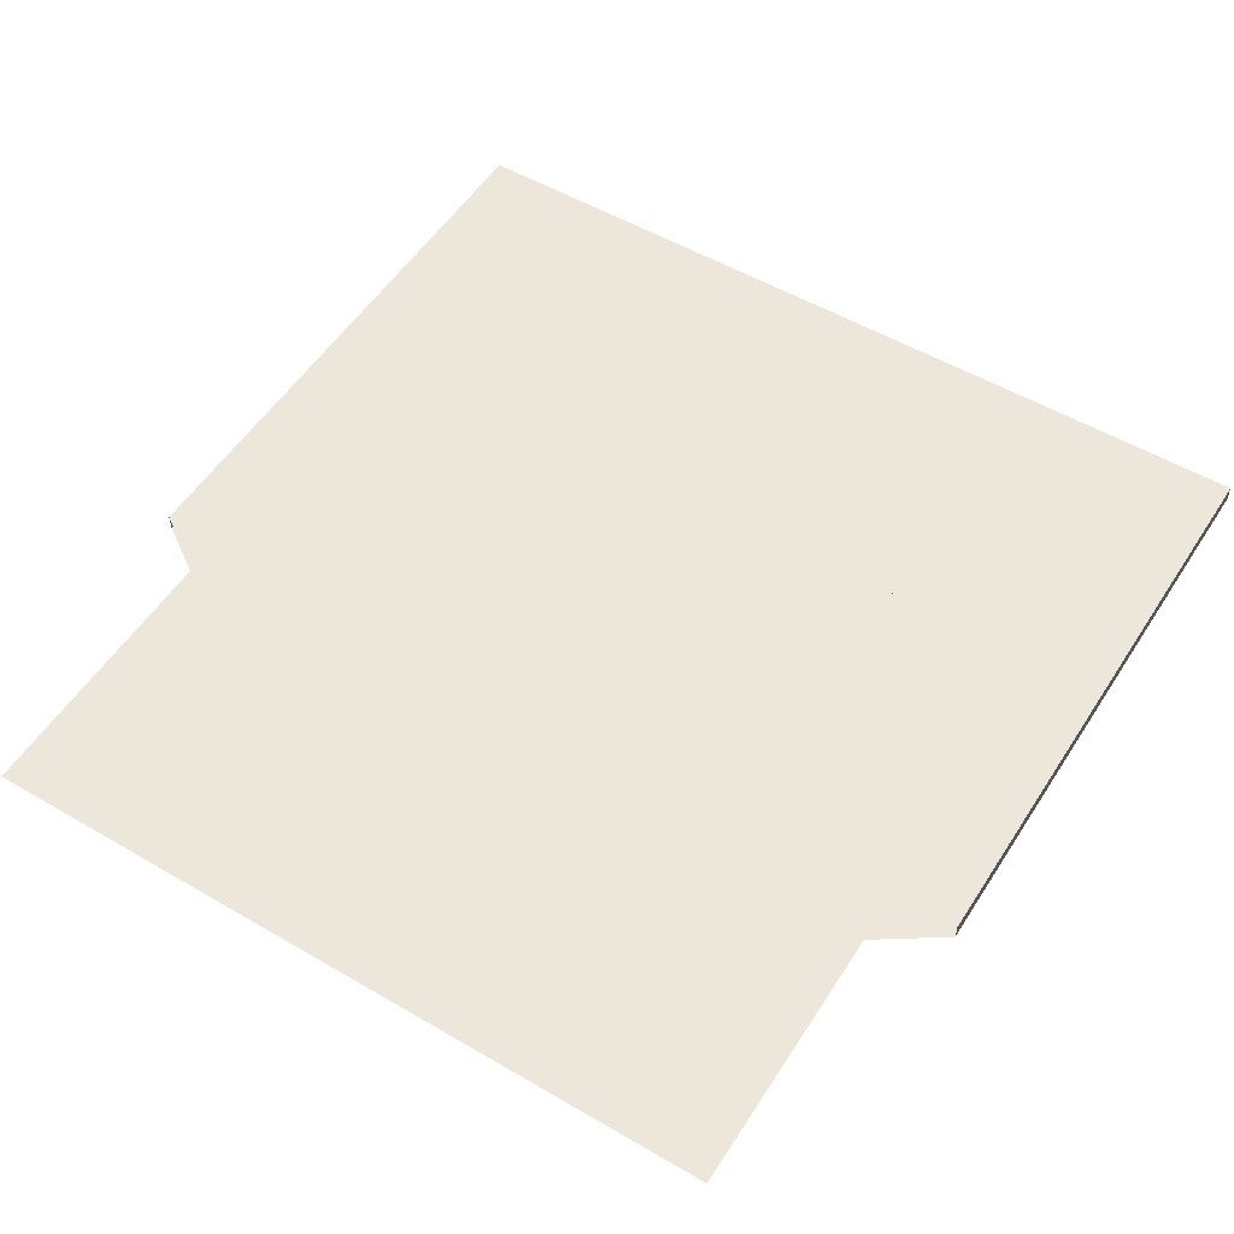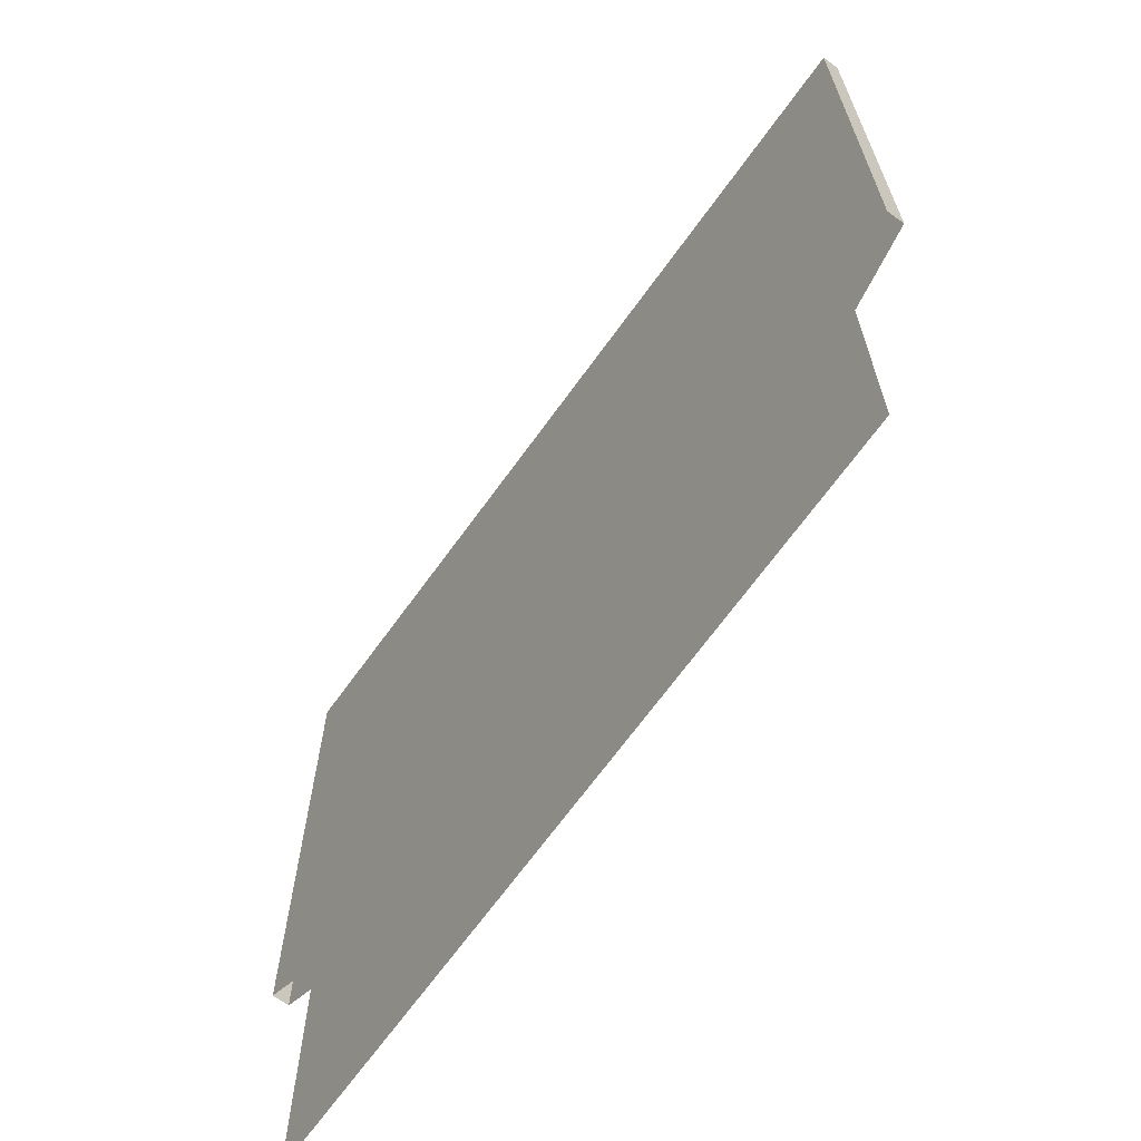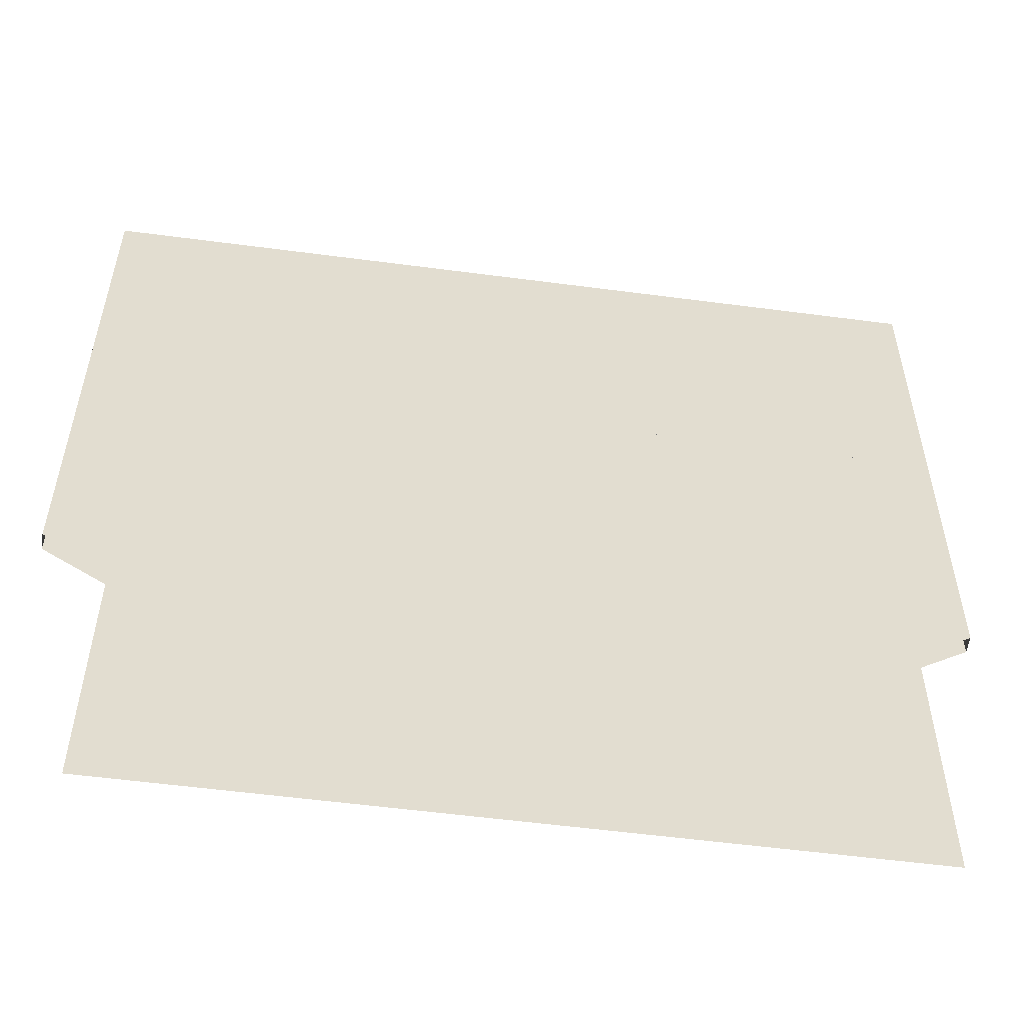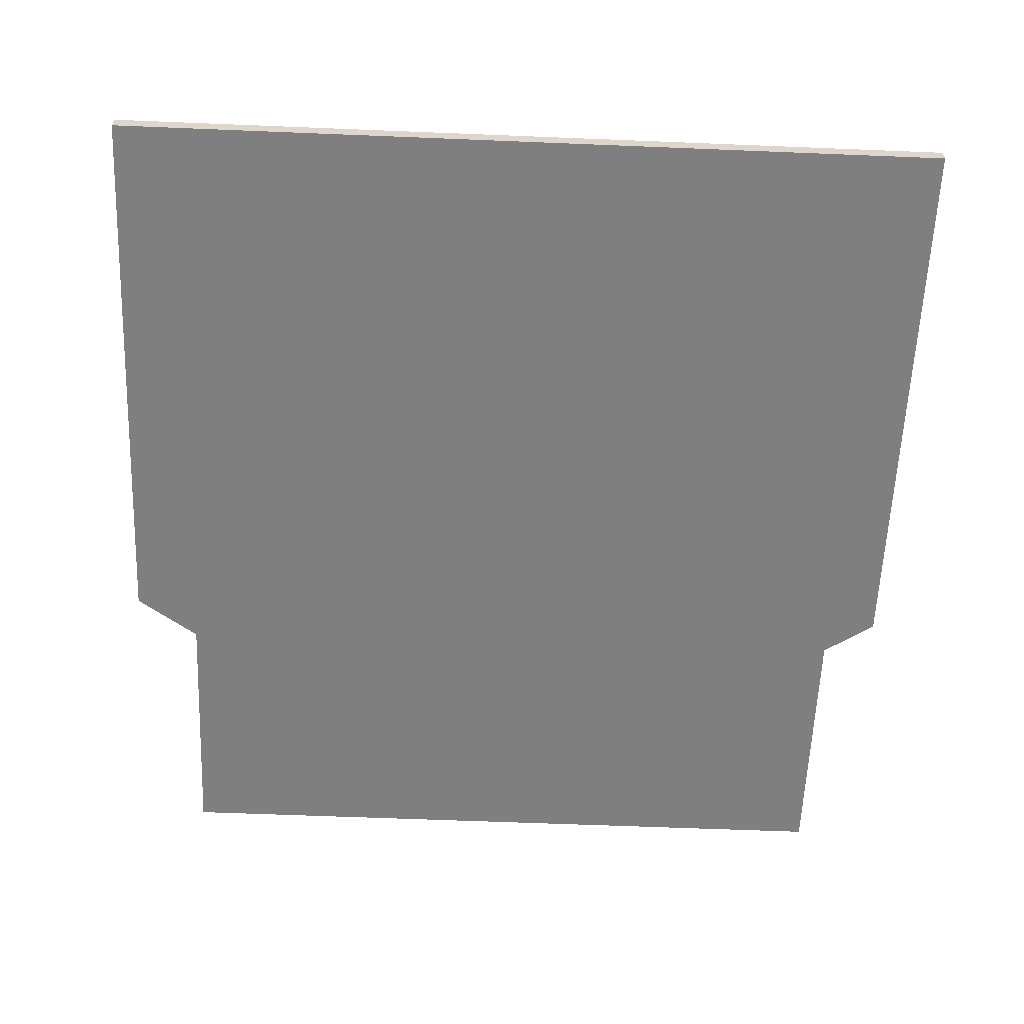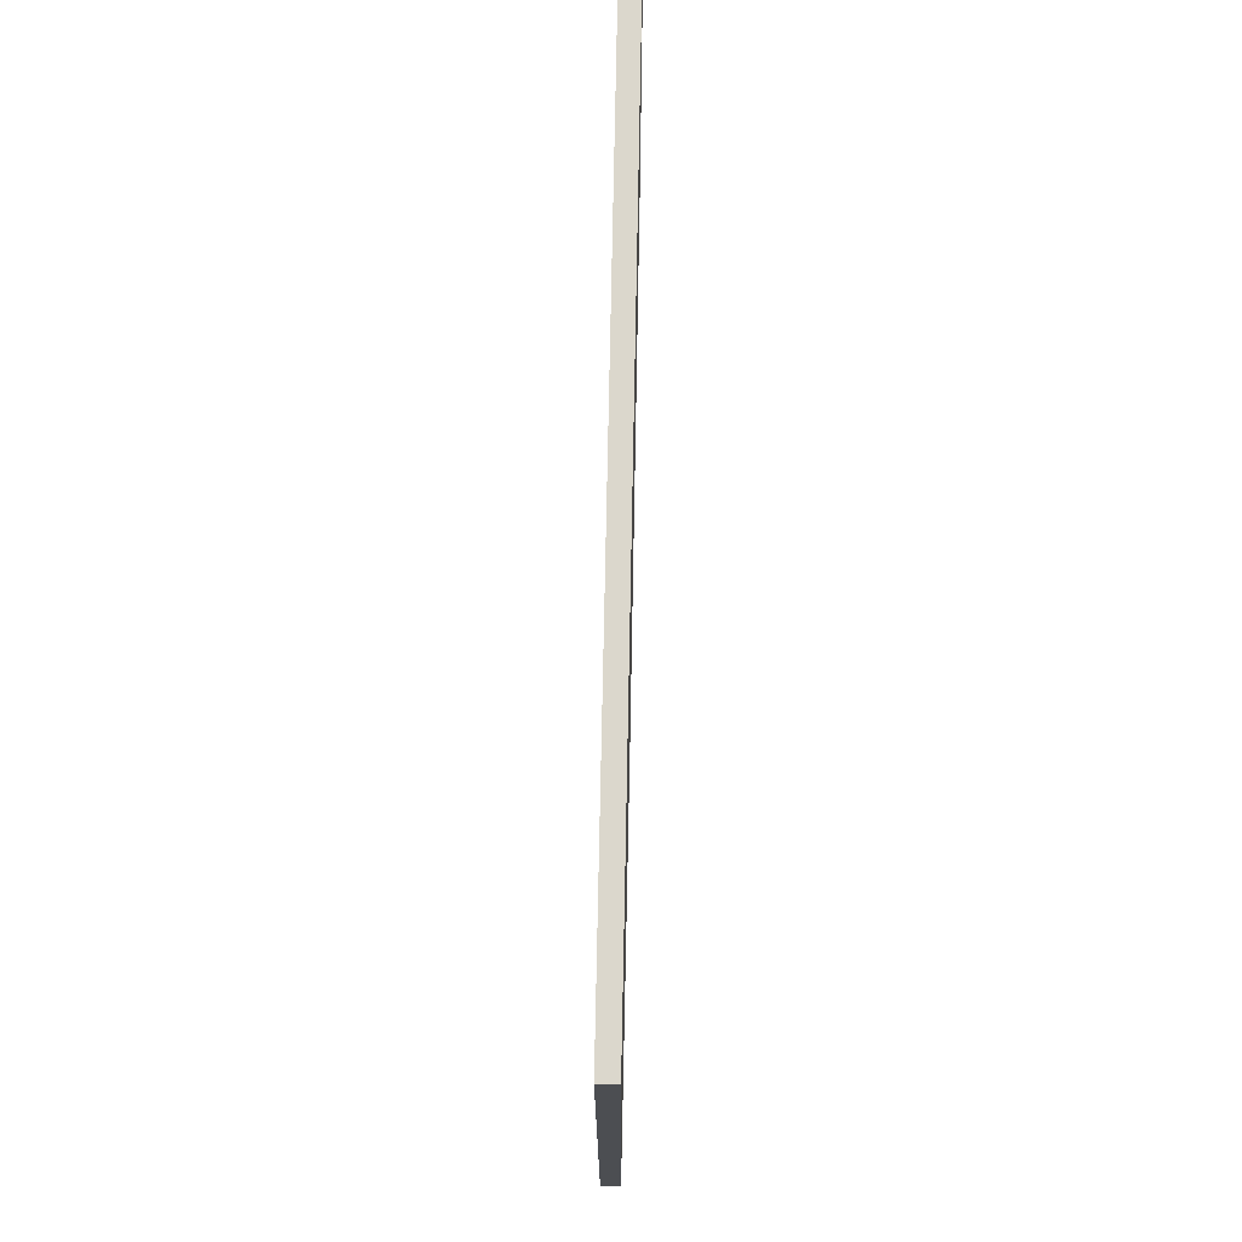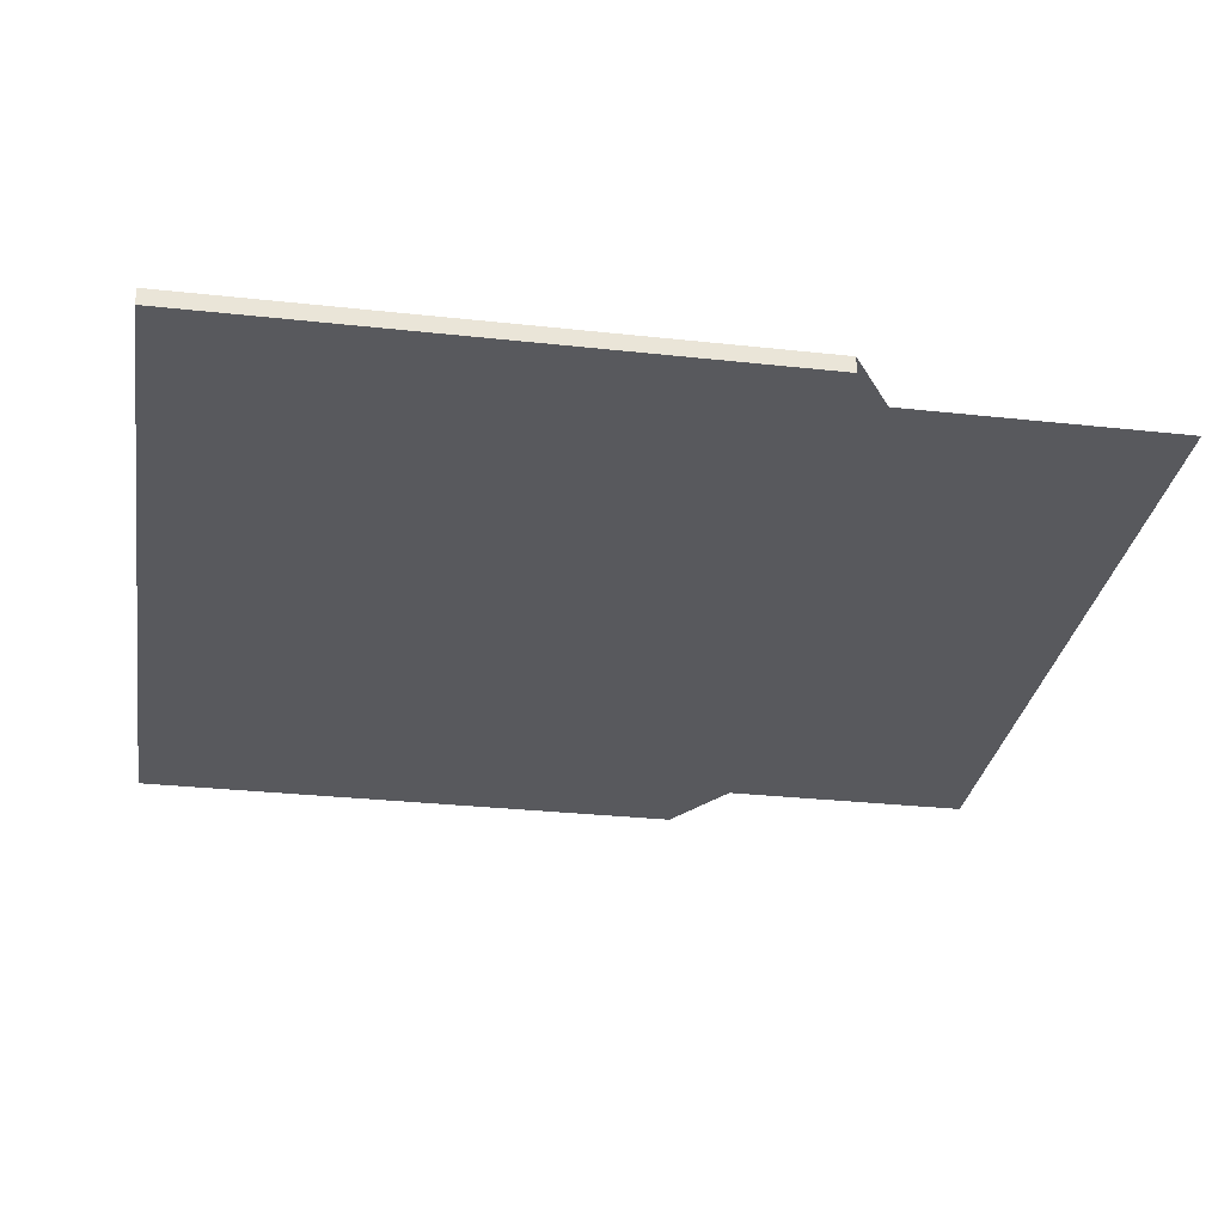
<metadata>
{"format":"obj","ext":"obj","renderer":"f3d","projection":"perspective","resolution":1024,"background":"white","views":[{"elev":53.3,"azim":-148.0,"up":"+Y"},{"elev":-67.9,"azim":-125.8,"up":"+Z"},{"elev":-55.5,"azim":-7.9,"up":"+Z"},{"elev":-59.7,"azim":-2.4,"up":"+Y"},{"elev":73.3,"azim":-88.9,"up":"+Z"},{"elev":-30.0,"azim":80.9,"up":"+Y"}]}
</metadata>
<code>
o Plane.004_Plane.006
v 2.923 -0.0356 1.082
v 5.487 -0.0356 1.082
v 2.923 -0.0356 -1.082
v 5.487 -0.0356 -1.082
f 1 2 4 3
o Plane.005_Plane.007
v 2.701 0 2
v 5.666 0 2
v 2.701 0 1
v 5.666 0 1
v 5.666 0 2
v 2.701 0 2
v 5.666 0 1
v 2.701 0 1
v 4.183 0 1
v 2.701 0 0
v 5.666 0 0
v 5.666 0 0
v 2.701 0 0
v 2.701 0 1
v 2.701 0 2
v 5.666 0 2
v 5.666 0 1
v 4.183 0 1
v 5.666 0 1
v 5.666 0 2
v 2.701 0 2
v 2.701 0 1
v 2.701 0 0
v 5.666 0 0
v 2.701 -0.05717 1
v 2.701 -0.05717 2
v 5.666 -0.05717 2
v 5.666 -0.05717 1
v 4.183 -0.05717 1
v 2.701 -0.05717 1
v 2.701 -0.05717 0
v 5.666 -0.05717 0
v 5.666 -0.05717 1
f 7 13 14
f 16 17 27 28
f 14 13 15
f 15 13 8
f 13 7 18 22
f 17 12 26 27
f 6 8 21 20
f 12 10 25 26
f 22 18 29 33
f 23 37 36 28
f 24 23 22 26 25
f 20 31 32 21
f 26 22 33 34
f 9 11 23 24
f 7 5 19 18
f 8 13 22 21
f 11 16 28 23
f 10 9 24 25
f 5 6 20 19
f 30 29 33 32 31
f 37 33 36
f 36 33 35
f 35 33 34
f 18 29 30 19
f 27 35 34 26
f 21 22 33 32
f 22 23 37 33
f 19 30 31 20
o Plane.006_Plane.008
v 2.701 0 0
v 5.666 0 0
v 4.183 0 -1
v 5.666 0 0
v 2.701 0 0
v 4.183 0 -1
v 5.666 -0.05717 0
v 2.701 -0.05717 0
v 4.183 -0.05717 -1
f 38 40 39
f 39 40 43 41
f 40 38 42 43
f 38 39 41 42
f 45 44 46

</code>
